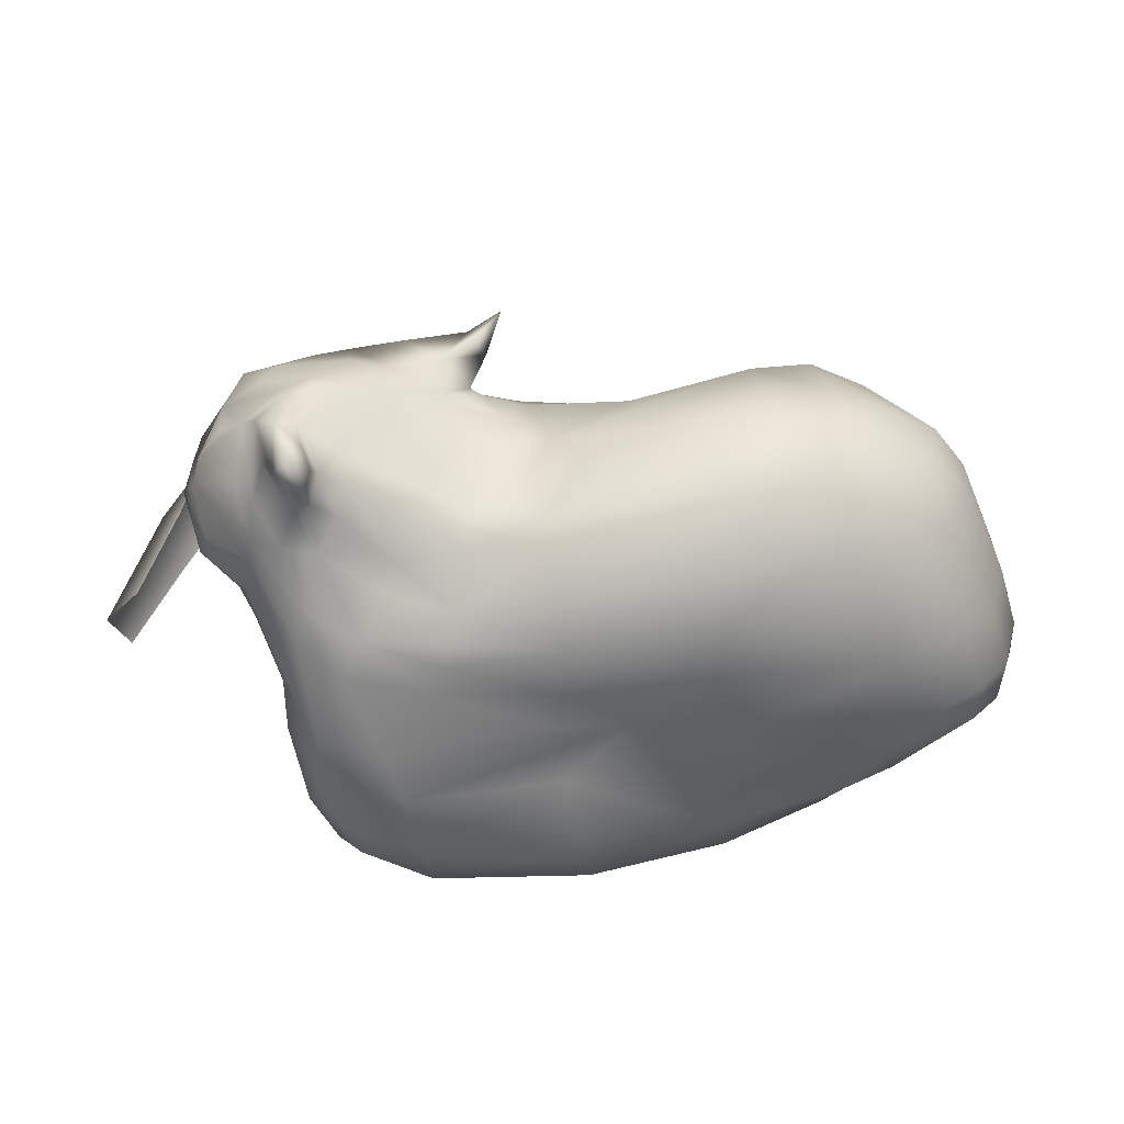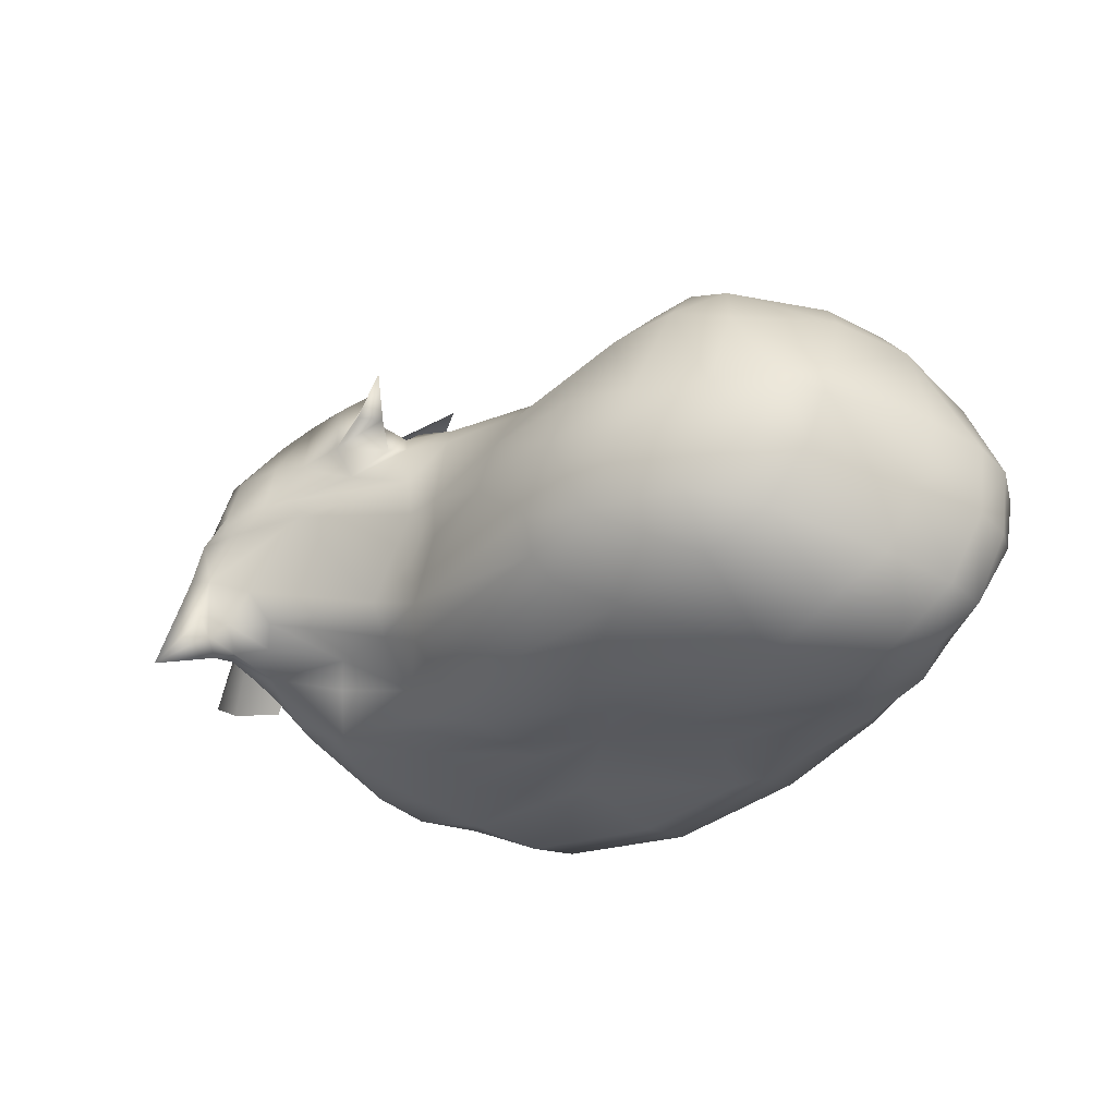
<metadata>
{"format":"obj","ext":"obj","renderer":"f3d","projection":"perspective","resolution":1024,"background":"white","views":[{"elev":35.6,"azim":162.9,"up":"+Y"},{"elev":-40.3,"azim":-139.3,"up":"+Z"}]}
</metadata>
<code>
o dingus_whiskers_0_dingus_whiskers_0.001
v 1.017 0.7176 0.2532
v 0.9906 0.7732 0.1646
v 0.8976 0.8056 0.3253
v 0.9059 0.7295 0.3587
v 0.6593 0.6825 0.5657
v 0.5421 0.7633 0.4953
v 0.3599 0.7005 0.5438
v 0.5221 0.5755 0.6263
v 0.6742 0.5123 0.4803
v 0.5376 0.4244 0.5912
v 0.8104 0.6704 0.3982
v 0.7909 0.7521 0.4412
v 0.7371 0.7994 0.4337
v 1.184 0.6121 0.04611
v 1.114 0.7275 -0.03111
v 0.9821 0.584 0.2347
v 1.135 0.5111 0.08209
v 0.8781 0.6502 0.3079
v -0.1619 0.2943 0.4468
v -0.4573 0.2014 0.4045
v -0.135 0.02377 0.3433
v -0.4213 1.004 -0.2327
v -0.4972 0.9146 -0.3564
v -0.6355 0.8771 -0.2663
v -0.4624 0.06053 -0.3589
v -0.09972 -0.00747 -0.349
v -0.4632 0.002391 -0.04676
v 0.9248 0.7896 0.3522
v 0.9688 0.8053 0.2033
v 0.9578 0.8479 0.1661
v -0.1494 0.9071 -0.4112
v 0.02798 0.7989 -0.446
v -0.2567 0.819 -0.4746
v -0.5591 0.03074 0.2721
v -0.6021 0.1567 0.3248
v -0.6717 0.1163 0.2359
v -0.5856 0.8361 0.2089
v -0.4824 0.827 0.2766
v -0.4997 0.9245 0.1343
v -0.5421 0.1264 -0.4102
v -0.6175 0.1153 -0.3301
v -0.2938 0.9775 -0.3476
v -0.1301 0.9515 -0.3582
v 0.3054 0.9663 0.194
v 0.2715 0.9387 0.1959
v 0.2935 0.921 0.2515
v 0.3679 0.7181 0.3264
v 0.4169 0.8485 0.3319
v 0.3668 0.8844 0.2959
v 0.8359 0.3775 -0.1526
v 0.8028 0.356 0.03299
v 0.8017 0.1637 -0.1592
v 0.6515 0.9757 -0.1478
v 0.7259 1.034 -0.1478
v 0.6956 0.9353 -0.1765
v 0.4622 0.697 -0.2735
v 0.4277 0.8254 -0.2111
v 0.5807 0.8059 -0.191
v 0.2421 0.112 -0.455
v 0.2161 0.01387 -0.4386
v -0.04256 0.1403 -0.4737
v 0.01795 -0.006248 -0.3504
v 0.2161 0.01387 -0.4386
v 0.2328 -0.02361 -0.3433
v 0.2827 0.7908 -0.3888
v 0.2581 0.9012 -0.2492
v -0.1486 0.9954 -0.2887
v 0.2249 0.1062 0.3726
v 0.03817 0.0148 0.3355
v 0.2426 -0.02656 0.3423
v 0.1825 0.7061 0.3269
v -0.04614 0.7965 0.261
v 0.2072 0.6515 0.3638
v 0.1823 0.8851 0.2378
v 0.193 0.8118 0.291
v 0.3189 0.8574 0.3311
v -0.7458 0.4812 0.2444
v -0.6216 0.3746 0.3426
v -0.5933 0.579 0.3575
v -0.7365 0.2836 0.2366
v 0.8359 0.3775 -0.1526
v 0.7963 0.4496 -0.2993
v 0.8361 0.5093 -0.1476
v 0.1143 0.5421 0.4573
v 0.1289 0.4507 0.4845
v 0.2746 0.5743 0.41
v -0.1098 0.4876 0.4821
v 0.6737 0.7589 0.4615
v 0.6862 0.6705 0.4447
v 0.7853 0.6279 0.3995
v -0.617 0.8738 0.08403
v -0.04623 0.9188 0.1105
v -0.3501 0.9388 0.1327
v -0.04497 0.8616 0.1859
v 0.5195 -0.02583 0.3145
v 0.2407 -0.04832 0.2579
v 0.223 -0.0262 -0.04377
v 0.05323 -0.0329 0.2518
v 0.01795 -0.006248 -0.3504
v -0.1998 -0.01925 -0.02439
v -0.5327 0.742 0.3132
v 0.7733 0.1892 0.09081
v 0.7565 0.05597 0.004057
v 0.7686 0.05466 -0.062
v -0.3745 0.8091 0.3046
v -0.4025 0.02835 0.3164
v 0.2636 0.9252 -0.000491
v 0.1808 0.9333 -0.01158
v 0.2557 0.9442 0.0827
v 0.2714 0.2967 -0.4215
v 0.381 0.6866 0.3616
v 0.4659 0.6742 0.3108
v 0.4485 0.7106 0.3092
v 0.4282 0.7374 0.3494
v 0.4665 0.7049 0.4003
v 0.4466 0.7534 0.4229
v -0.04935 0.5767 -0.4981
v -0.07264 0.7104 -0.4918
v 0.277 0.6758 -0.4364
v 0.3738 0.5148 0.4006
v -0.8777 0.307 -0.2978
v -0.7847 0.2872 -0.424
v -0.8444 0.2332 -0.2743
v 0.8244 0.7818 0.4365
v 0.7319 0.8061 0.4291
v 0.7039 0.2652 0.2645
v 0.6448 0.4618 0.3273
v 0.7059 0.1784 0.3444
v 0.7446 1.092 -0.04607
v 0.6444 1.1 0.04215
v 0.7521 1.115 0.05096
v 0.9487 0.7907 0.0364
v 0.9607 0.7315 0.07192
v 0.9409 0.7323 0.02532
v -0.04574 0.9858 -0.02154
v -0.01604 1.001 -0.1433
v -0.7347 0.1024 -0.114
v -0.8711 0.2363 -0.1596
v 0.7176 0.4219 0.1186
v 0.7222 0.2765 0.1153
v 0.5165 1.033 0.06405
v 0.1746 0.9051 0.1831
v 0.05323 -0.0329 0.2518
v -0.8209 0.5075 0.1184
v -0.8764 0.5345 -0.142
v -0.9089 0.4034 -0.1441
v 0.5725 1.073 0.2198
v 0.6803 1.113 0.1027
v 0.577 1.091 0.09217
v 0.7816 0.588 0.2857
v 0.8445 0.5785 0.2259
v 0.9138 0.6688 0.3188
v 0.5795 -0.01352 -0.02396
v -0.7608 0.6803 0.119
v -0.7043 0.6222 0.2434
v 0.277 0.6758 -0.4364
v 0.7464 0.8719 -0.2028
v 0.6857 0.6895 -0.2958
v 0.6187 0.7656 -0.235
v -0.3611 0.6081 0.4168
v 0.698 0.9651 0.379
v 0.7755 0.8613 0.3721
v 0.8227 0.8766 0.3777
v -0.07264 0.7104 -0.4918
v -0.4463 0.5679 -0.5546
v 0.4922 0.6444 -0.3045
v 0.5191 0.5954 -0.3107
v -0.7219 0.784 -0.2771
v -0.6204 0.7986 -0.3987
v -0.8264 0.5533 -0.3022
v -0.4756 0.8141 -0.4601
v 0.8635 1.011 0.2079
v 0.8865 1.01 0.1152
v 0.8404 1.042 0.07578
v 0.7933 1.016 0.3246
v 0.7714 1.052 0.2216
v 0.7183 1.054 0.2729
v -0.3597 0.7019 0.3807
v 0.312 0.6854 0.3554
v 0.6318 0.5323 0.2911
v 0.6621 0.3968 -0.3429
v 0.1151 0.4279 -0.4249
v 0.2833 0.4347 -0.3982
v -0.418 0.4381 0.4359
v -0.6888 0.3038 -0.4944
v -0.5187 0.3737 -0.5483
v -0.459 0.2725 -0.5147
v -0.9098 0.3164 -0.1504
v -0.8667 0.2396 -0.08682
v 0.2077 1.106 0.276
v 0.2605 1.033 0.2161
v 0.2857 1.059 0.2859
v 0.3783 1.009 0.1231
v 0.5306 1.009 0.3754
v 0.4176 1.027 0.3452
v 0.3803 1.002 0.3479
v -0.7833 0.7587 -0.07712
v -0.7664 0.7792 -0.1642
v 0.6857 0.6895 -0.2958
v -0.6096 0.5888 -0.5167
v -0.4756 0.8141 -0.4601
v 0.4539 0.8055 0.4369
v 0.4739 0.739 0.4421
v 0.3369 0.9594 0.2941
v 0.8237 1.063 -0.1752
v 0.8203 1.073 0.03046
v 0.8247 1.019 -0.05676
v 0.7996 1.029 -0.1939
v 0.7688 1.031 -0.2207
v 0.8129 1.162 -0.2895
v 0.7873 0.9627 -0.1831
v 0.7535 0.9877 -0.1913
v 0.4146 0.9209 0.3434
v 0.478 0.9407 0.3647
v 0.4984 1.06 0.1861
v 0.3753 1.065 0.1741
v 0.5432 0.942 0.3713
v 0.7509 1.1 -0.1556
v 0.7475 1.074 -0.1925
v 0.7892 1.11 -0.03586
v 0.8704 0.8492 -0.08748
v 0.8188 0.8702 -0.1634
v 0.8539 0.9415 -0.07057
v 0.8582 0.8795 0.3118
v 0.8742 0.8648 0.2732
v 0.8359 0.972 0.2883
v 0.8433 0.9198 0.3604
v 0.8917 0.8069 0.4214
v 0.9565 0.8937 0.1031
v 0.9684 0.8347 0.1047
v 0.8244 0.7924 -0.1754
v 0.8772 0.7959 -0.07861
v 0.8129 0.681 -0.2347
v 0.6253 1.014 0.3618
v 0.6283 0.9518 0.3883
v 0.8812 0.9472 -0.005447
v 0.9379 0.949 0.1149
v 0.7519 1.082 0.1216
v 0.6819 1.113 0.06122
v 0.5201 1.059 0.09964
v 0.8607 0.6263 -0.1333
v 0.8674 0.7254 -0.0983
v 0.8848 0.6987 -0.04713
v 0.2905 1.084 0.2049
v 0.7896 0.6189 0.3523
v 0.8587 0.6466 0.3703
v 0.5669 0.7416 0.47
v 0.547 0.7898 0.4728
v 0.9459 0.7054 0.2002
v 0.8533 0.5869 0.154
v 0.8863 0.6371 0.05047
v 0.5669 0.7416 0.47
v 0.4492 0.8866 0.3767
v 0.6683 1.034 -0.07891
v 0.7176 0.1655 0.1175
v 0.708 0.182 0.1014
v 0.743 0.2486 0.04157
v 0.7129 0.08114 0.09032
v 0.6798 0.009544 0.04889
v 0.7545 0.1648 0.1126
v 0.8053 0.2013 0.007883
v 0.7991 0.2725 -0.0304
v 0.5195 -0.02583 0.3145
v 0.7425 0.02084 0.2211
v 0.7034 0.0182 0.3328
v 0.7421 0.04235 -0.1733
v 0.4102 0.8824 -0.1534
v 0.2669 0.9057 -0.12
v 0.8645 0.5906 -0.002042
v -0.2481 1.031 -0.1702
v -0.3681 -0.01792 0.252
v 0.2885 0.8645 -0.3157
v -0.6892 0.4077 -0.5123
v 0.8607 0.6263 -0.1333
v 0.5205 0.5757 0.3095
v -0.1437 0.4128 -0.4956
v -0.5927 0.9346 -0.135
v -0.4483 1.005 -0.122
v 0.7686 0.05466 -0.062
v 0.7565 0.05597 0.004057
v 0.1504 0.9567 -0.1503
v 0.8021 0.4728 0.01035
v -0.7604 0.1108 -0.03692
v -0.6492 0.02903 -0.01403
v -0.4521 -0.02121 0.1366
v -0.1102 0.1191 -0.4705
v -0.1137 0.2997 -0.4789
v -0.7402 0.5586 -0.4338
v -0.09598 0.582 0.4606
v 0.2795 0.5456 -0.4238
v 0.6466 0.6015 0.3103
v 0.6966 0.6112 0.3551
v -0.2964 1.024 -0.0724
v 0.6798 0.009544 0.04889
v 0.2328 -0.02361 -0.3433
v 0.01795 -0.006248 -0.3504
v 0.7987 0.5494 0.1059
v -0.7066 0.8616 -0.1228
v -0.07264 0.7104 -0.4918
v 0.4206 0.7907 0.3553
v -0.07264 0.7104 -0.4918
v -0.8254 0.294 0.09839
v 0.7927 0.3114 -0.295
v 0.9312 0.9264 0.1461
v 0.6399 0.8228 0.4586
v 0.6165 0.8739 0.417
v 0.7842 0.7423 -0.2421
v 0.4695 0.8333 0.4397
v 0.2218 0.3081 0.4285
v 0.4476 0.1209 0.3716
v 0.4115 0.3682 0.3952
v -0.4027 0.1271 -0.4486
v -0.7277 0.1147 0.1271
v -0.6345 0.01605 0.131
v 0.5662 -0.01516 -0.2483
v 0.5885 0.1175 -0.3666
v 0.6231 0.2861 -0.3696
v -0.08158 0.667 0.3981
v -0.5421 0.1264 -0.4102
v -0.3682 0.05014 -0.3959
v 0.6415 0.03049 0.3792
v 0.6216 0.1674 0.3863
v 0.4885 -0.009274 0.371
v 0.7073 0.0562 -0.2548
v 0.5615 0.01071 -0.3404
v 0.75 0.1606 -0.2672
v 0.7073 0.0562 -0.2548
v 0.7421 0.04235 -0.1733
v 0.5615 0.01071 -0.3404
v 0.01795 -0.006248 -0.3504
v -0.09972 -0.00747 -0.349
v -0.1108 0.02592 -0.4416
v 0.2407 -0.04832 0.2579
v -0.7884 0.3977 -0.4397
v -0.6892 0.4077 -0.5123
v 0.5458 0.5401 -0.3238
v 0.7325 0.6132 -0.3065
v 0.7963 0.4496 -0.2993
v 0.7963 0.4496 -0.2993
v 0.7325 0.6132 -0.3065
v 0.8129 0.681 -0.2347
v 0.5384 0.6664 0.3956
v 0.4882 0.4471 0.38
v 0.1226 0.3902 0.4824
v 0.7987 0.5494 0.1059
v -0.8783 0.3944 -0.2986
v -0.4624 0.06053 -0.3589
v 0.7421 0.04235 -0.1733
v 0.7073 0.0562 -0.2548
v 0.75 0.1606 -0.2672
v 0.8017 0.1637 -0.1592
v 0.7927 0.3114 -0.295
v 0.2161 0.01387 -0.4386
v 0.7325 0.6132 -0.3065
v 0.6044 0.661 0.4258
v 0.8361 0.5093 -0.1476
v 0.7425 0.02084 0.2211
v 0.4622 0.697 -0.2735
v 0.6187 0.7656 -0.235
v -0.2567 0.819 -0.4746
v -0.4463 0.5679 -0.5546
v -0.6096 0.5888 -0.5167
v 0.7987 0.5494 0.1059
f 1 2 3
f 4 1 3
f 5 6 7
f 5 7 8
f 9 5 8
f 9 8 10
f 11 12 5
f 11 5 9
f 12 13 6
f 12 6 5
f 1 14 15
f 1 15 2
f 16 17 14
f 16 14 1
f 18 16 1
f 18 1 4
f 19 20 21
f 22 23 24
f 25 26 27
f 28 29 30
f 31 32 33
f 34 35 36
f 37 38 39
f 40 25 41
f 31 42 43
f 44 45 46
f 47 48 49
f 50 51 52
f 53 54 55
f 56 57 58
f 59 60 61
f 62 63 64
f 31 43 65
f 66 43 67
f 68 69 70
f 71 72 73
f 74 75 76
f 77 78 79
f 80 78 77
f 81 82 83
f 84 85 86
f 87 85 84
f 88 89 90
f 39 91 37
f 92 93 94
f 95 96 97
f 96 98 97
f 26 99 100
f 38 37 101
f 102 103 104
f 105 73 72
f 106 21 20
f 107 108 109
f 59 61 110
f 111 112 113
f 114 115 116
f 84 86 73
f 117 118 119
f 86 120 111
f 121 122 123
f 88 124 125
f 126 127 128
f 129 130 131
f 132 133 134
f 135 108 136
f 137 138 123
f 139 140 51
f 100 27 26
f 109 141 107
f 126 140 139
f 142 109 108
f 143 100 99
f 126 139 127
f 144 145 146
f 147 148 149
f 150 151 152
f 45 109 142
f 97 153 95
f 37 154 155
f 65 156 32
f 157 158 159
f 160 101 79
f 161 162 163
f 33 164 165
f 156 166 167
f 168 169 170
f 171 23 42
f 159 56 58
f 32 31 65
f 172 173 174
f 175 176 177
f 178 101 160
f 111 179 73
f 127 139 180
f 181 182 183
f 184 19 87
f 185 186 187
f 188 138 189
f 190 191 192
f 193 45 44
f 194 195 196
f 111 73 86
f 79 155 77
f 145 197 198
f 199 167 166
f 200 169 201
f 202 116 203
f 46 204 44
f 205 206 207
f 208 209 210
f 211 212 209
f 45 193 109
f 213 214 196
f 214 194 196
f 215 195 194
f 215 216 195
f 214 217 194
f 49 204 46
f 129 218 219
f 54 129 219
f 208 211 209
f 205 208 210
f 207 211 208
f 212 219 209
f 212 211 157
f 55 212 157
f 129 131 220
f 220 131 206
f 206 205 220
f 193 44 216
f 204 191 44
f 221 222 223
f 224 225 226
f 227 224 226
f 163 124 228
f 229 230 132
f 231 232 233
f 161 234 235
f 192 196 195
f 192 204 196
f 192 191 204
f 236 174 237
f 175 161 227
f 172 174 238
f 206 223 207
f 206 174 223
f 226 172 175
f 234 194 217
f 237 173 172
f 227 228 224
f 152 28 228
f 147 149 215
f 30 230 229
f 239 130 149
f 240 130 141
f 131 174 206
f 131 130 239
f 241 242 243
f 129 220 218
f 210 219 218
f 244 191 190
f 244 216 191
f 216 44 191
f 90 245 246
f 203 247 248
f 132 232 229
f 249 29 28
f 29 133 230
f 249 250 251
f 124 90 228
f 215 194 147
f 239 148 131
f 177 234 175
f 88 90 124
f 89 88 252
f 243 242 134
f 213 48 253
f 216 192 195
f 216 244 192
f 244 190 192
f 218 220 210
f 209 219 210
f 205 210 220
f 254 141 129
f 215 193 216
f 255 256 126
f 256 140 126
f 257 140 256
f 258 259 260
f 102 261 262
f 263 264 265
f 261 266 52
f 149 130 240
f 267 66 268
f 269 241 243
f 67 270 136
f 271 106 34
f 67 43 42
f 272 43 66
f 65 43 272
f 71 75 72
f 79 78 184
f 185 273 186
f 83 82 274
f 180 275 127
f 117 182 276
f 213 49 48
f 22 277 278
f 22 278 270
f 279 280 153
f 136 108 281
f 51 282 139
f 147 194 234
f 283 137 284
f 22 42 23
f 271 21 106
f 143 271 285
f 61 286 287
f 35 80 36
f 200 288 169
f 289 87 84
f 119 290 117
f 86 85 120
f 184 20 19
f 291 150 292
f 27 284 25
f 293 270 278
f 153 280 294
f 254 267 141
f 281 268 66
f 295 97 296
f 30 29 230
f 97 98 296
f 143 285 100
f 177 176 148
f 291 297 151
f 285 27 100
f 91 277 298
f 198 197 298
f 156 299 32
f 201 169 23
f 48 47 300
f 71 73 179
f 37 91 154
f 33 32 301
f 237 174 173
f 111 47 179
f 302 188 189
f 110 61 182
f 81 303 82
f 80 35 78
f 170 169 288
f 165 118 117
f 163 162 124
f 184 160 79
f 304 30 229
f 248 305 306
f 221 231 222
f 114 111 113
f 157 307 158
f 225 30 304
f 212 54 219
f 214 213 253
f 214 253 217
f 205 207 208
f 236 221 223
f 229 221 236
f 202 203 248
f 305 162 306
f 304 229 237
f 227 163 228
f 307 231 233
f 235 234 217
f 306 161 235
f 306 162 161
f 157 211 222
f 248 308 202
f 253 202 308
f 175 172 176
f 236 237 229
f 226 304 172
f 225 304 226
f 227 161 163
f 174 236 223
f 304 237 172
f 227 226 175
f 150 291 151
f 246 152 228
f 177 148 147
f 148 239 149
f 232 132 134
f 132 230 133
f 242 241 233
f 152 151 249
f 250 249 151
f 245 292 150
f 90 292 245
f 125 124 162
f 232 231 221
f 229 232 221
f 152 249 28
f 29 249 133
f 133 249 251
f 228 90 246
f 174 131 238
f 131 148 238
f 175 234 161
f 177 147 234
f 250 151 297
f 233 232 242
f 134 242 232
f 212 55 54
f 225 28 30
f 251 269 243
f 129 141 130
f 116 115 203
f 262 257 102
f 52 51 262
f 255 260 102
f 255 258 260
f 261 102 104
f 261 52 262
f 104 266 261
f 270 293 135
f 270 135 136
f 41 137 123
f 41 123 122
f 309 68 310
f 309 310 311
f 287 286 312
f 287 312 187
f 36 313 314
f 36 314 34
f 97 295 315
f 97 315 153
f 316 59 110
f 316 110 317
f 105 178 318
f 105 318 73
f 34 106 20
f 34 20 35
f 38 105 93
f 38 93 39
f 25 319 312
f 25 312 320
f 321 265 128
f 321 128 322
f 321 322 310
f 321 310 323
f 321 323 263
f 321 263 265
f 324 325 316
f 324 316 326
f 327 328 315
f 327 315 329
f 58 57 53
f 58 53 55
f 330 331 332
f 330 332 60
f 60 332 286
f 60 286 61
f 69 21 271
f 69 271 143
f 143 333 70
f 143 70 69
f 75 71 179
f 75 179 76
f 74 94 72
f 74 72 75
f 185 122 334
f 185 334 335
f 335 334 288
f 335 288 200
f 200 165 186
f 200 186 273
f 181 336 337
f 181 337 338
f 339 340 341
f 339 341 274
f 275 180 291
f 275 291 342
f 112 275 342
f 112 342 115
f 275 112 111
f 275 111 120
f 120 343 127
f 120 127 275
f 87 19 344
f 87 344 85
f 182 117 290
f 182 290 183
f 34 314 285
f 34 285 271
f 313 36 80
f 313 80 302
f 128 265 264
f 128 264 126
f 142 92 94
f 142 94 74
f 108 107 268
f 108 268 281
f 345 139 282
f 345 282 269
f 146 145 170
f 146 170 346
f 346 121 188
f 346 188 146
f 101 178 105
f 101 105 38
f 42 22 270
f 42 270 67
f 319 185 187
f 319 187 312
f 41 122 185
f 41 185 40
f 320 332 331
f 320 331 347
f 286 332 320
f 286 320 312
f 57 272 66
f 57 66 267
f 56 65 272
f 56 272 57
f 348 349 350
f 348 350 351
f 317 352 326
f 317 326 316
f 279 153 315
f 279 315 328
f 74 46 45
f 74 45 142
f 322 343 311
f 322 311 310
f 127 343 322
f 127 322 128
f 323 70 333
f 323 333 263
f 310 68 70
f 310 70 323
f 105 72 94
f 105 94 93
f 329 315 295
f 329 295 353
f 59 316 325
f 59 325 60
f 46 74 76
f 46 76 49
f 47 49 76
f 47 76 179
f 69 344 19
f 69 19 21
f 68 309 344
f 68 344 69
f 233 354 158
f 233 158 307
f 336 167 199
f 336 199 337
f 276 186 165
f 276 165 117
f 187 186 276
f 187 276 287
f 311 343 344
f 311 344 309
f 183 290 336
f 183 336 181
f 317 110 182
f 317 182 181
f 334 346 170
f 334 170 288
f 203 115 342
f 203 342 355
f 41 25 284
f 41 284 137
f 66 67 136
f 66 136 281
f 269 282 356
f 269 356 241
f 251 243 134
f 251 134 133
f 103 102 260
f 103 260 259
f 267 268 107
f 267 107 141
f 189 138 137
f 189 137 283
f 27 285 314
f 27 314 284
f 284 314 313
f 284 313 283
f 277 91 39
f 277 39 278
f 278 39 93
f 278 93 293
f 294 357 95
f 294 95 153
f 109 193 240
f 109 240 141
f 108 135 92
f 108 92 142
f 139 345 291
f 139 291 180
f 146 188 302
f 146 302 144
f 283 313 302
f 283 302 189
f 135 293 93
f 135 93 92
f 298 24 168
f 298 168 198
f 84 73 318
f 84 318 289
f 300 47 111
f 300 111 114
f 358 359 199
f 358 199 166
f 155 79 101
f 155 101 37
f 42 31 33
f 42 33 171
f 157 159 58
f 157 58 55
f 267 254 53
f 267 53 57
f 277 22 24
f 277 24 298
f 197 154 91
f 197 91 298
f 160 289 318
f 160 318 178
f 358 166 156
f 358 156 65
f 169 168 24
f 169 24 23
f 50 356 282
f 50 282 51
f 122 121 346
f 122 346 334
f 343 120 85
f 343 85 344
f 302 80 77
f 302 77 144
f 188 121 123
f 188 123 138
f 61 287 276
f 61 276 182
f 352 317 181
f 352 181 338
f 78 35 20
f 78 20 184
f 167 336 290
f 167 290 119
f 160 184 87
f 160 87 289
f 144 77 155
f 144 155 154
f 197 145 144
f 197 144 154
f 198 168 170
f 198 170 145
f 171 360 361
f 171 361 362
f 213 196 204
f 213 204 49
f 54 53 254
f 54 254 129
f 253 308 235
f 253 235 217
f 308 248 306
f 308 306 235
f 202 253 48
f 202 48 300
f 231 307 157
f 231 157 222
f 116 202 300
f 116 300 114
f 211 207 223
f 211 223 222
f 28 225 224
f 28 224 228
f 240 193 215
f 240 215 149
f 150 152 246
f 150 246 245
f 250 363 269
f 250 269 251
f 342 291 292
f 342 292 355
f 125 162 305
f 125 305 88
f 88 305 248
f 88 248 252
f 238 148 176
f 238 176 172
f 112 115 114
f 112 114 113
f 89 355 292
f 89 292 90
f 247 203 355
f 247 355 89
f 257 262 51
f 257 51 140
f 257 256 255
f 257 255 102
f 351 350 303
f 351 303 81
f 264 255 126
f 255 264 258
f 258 264 259

</code>
